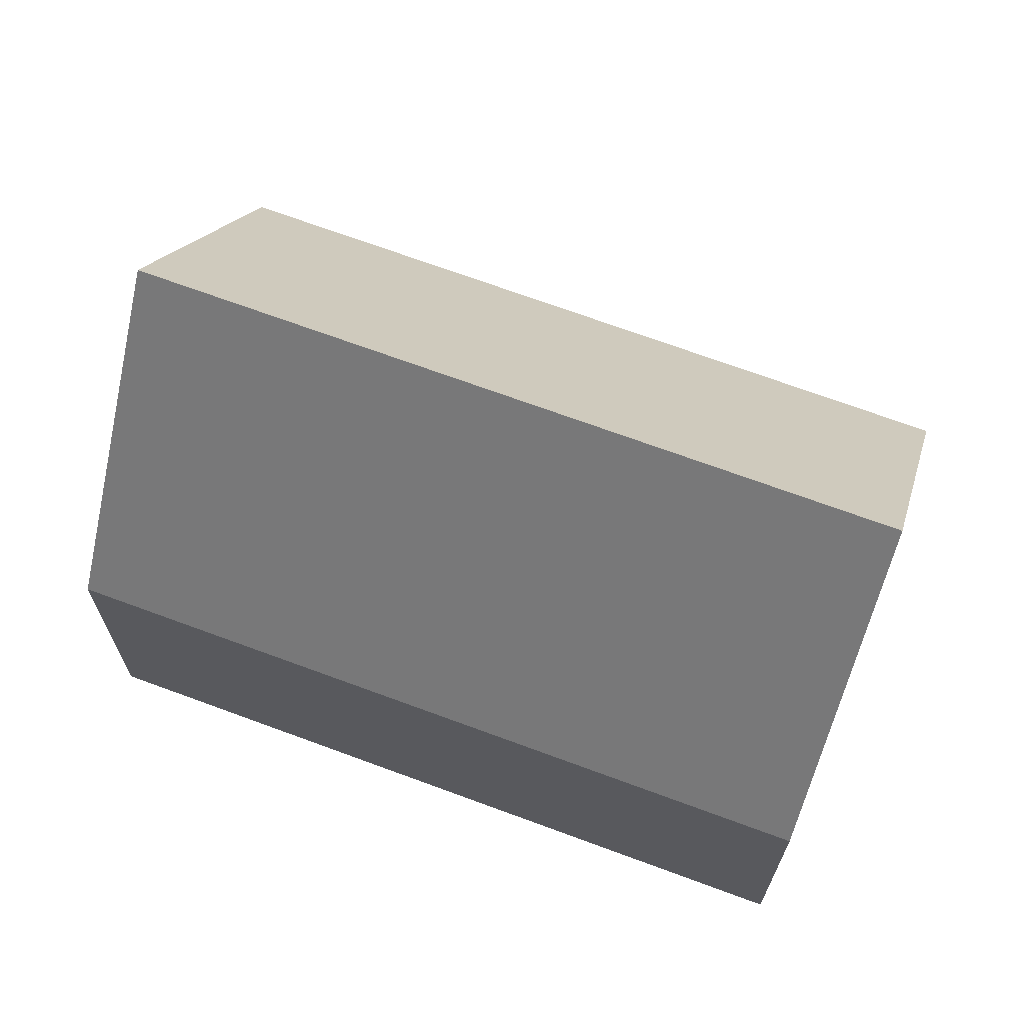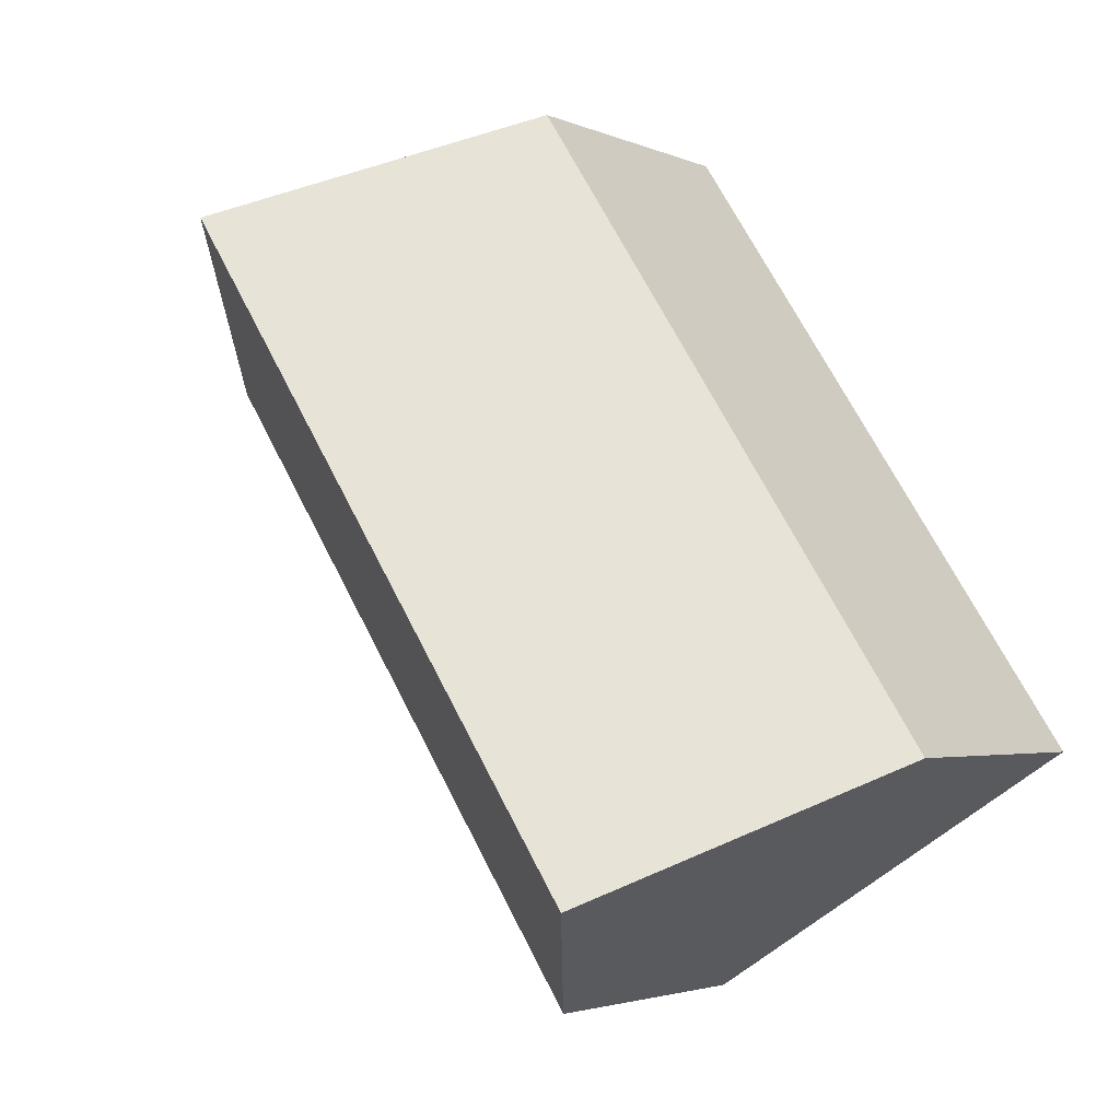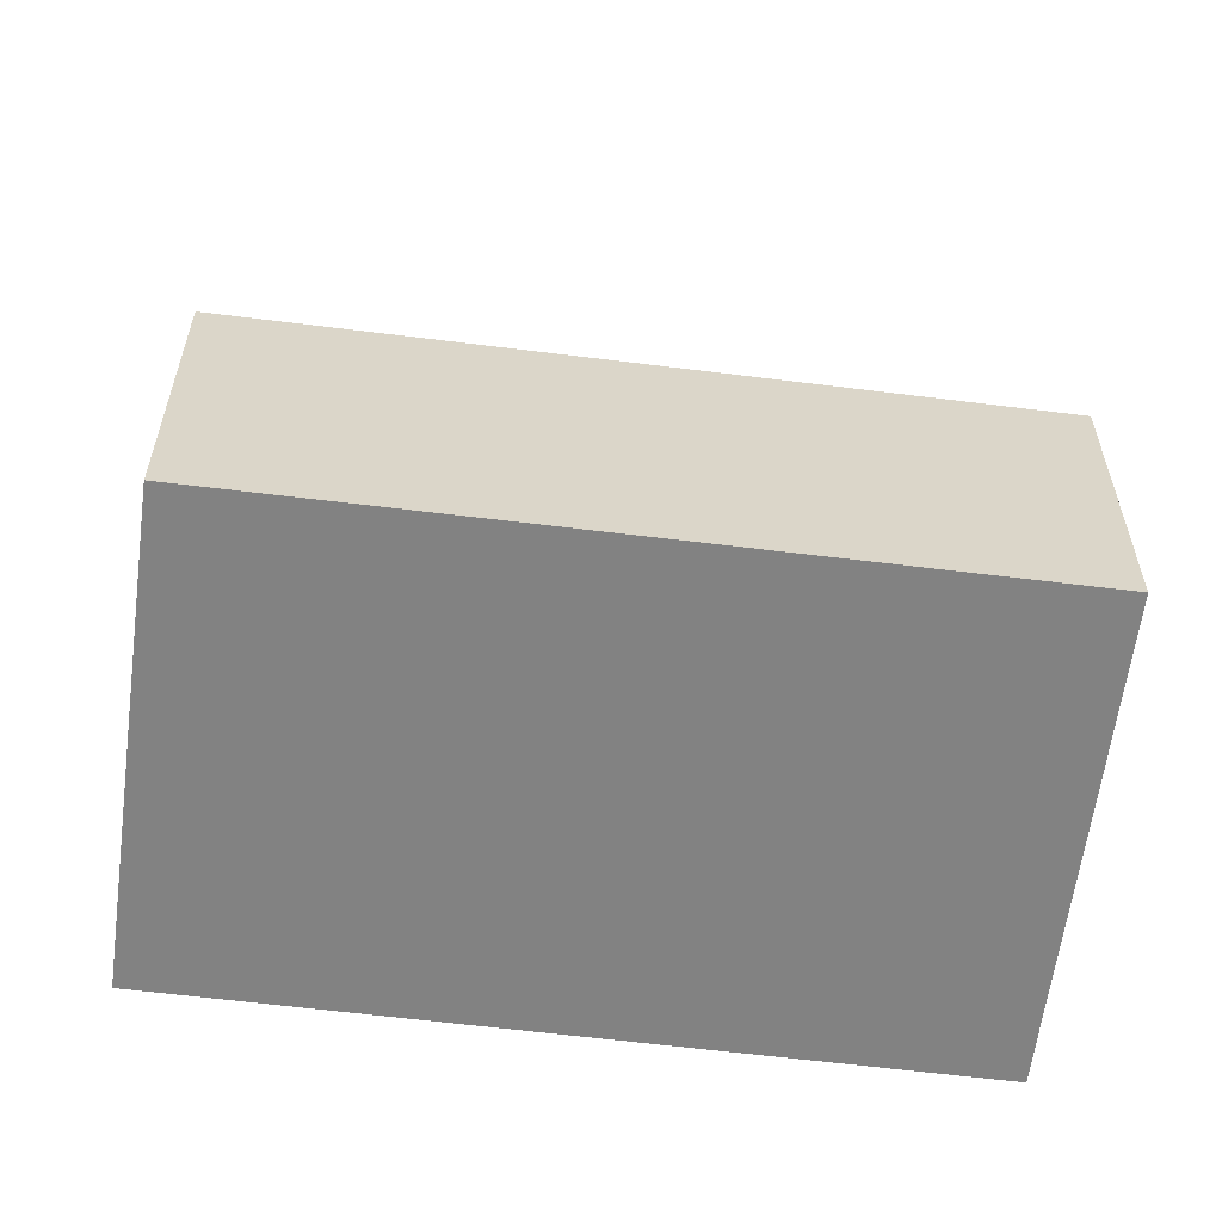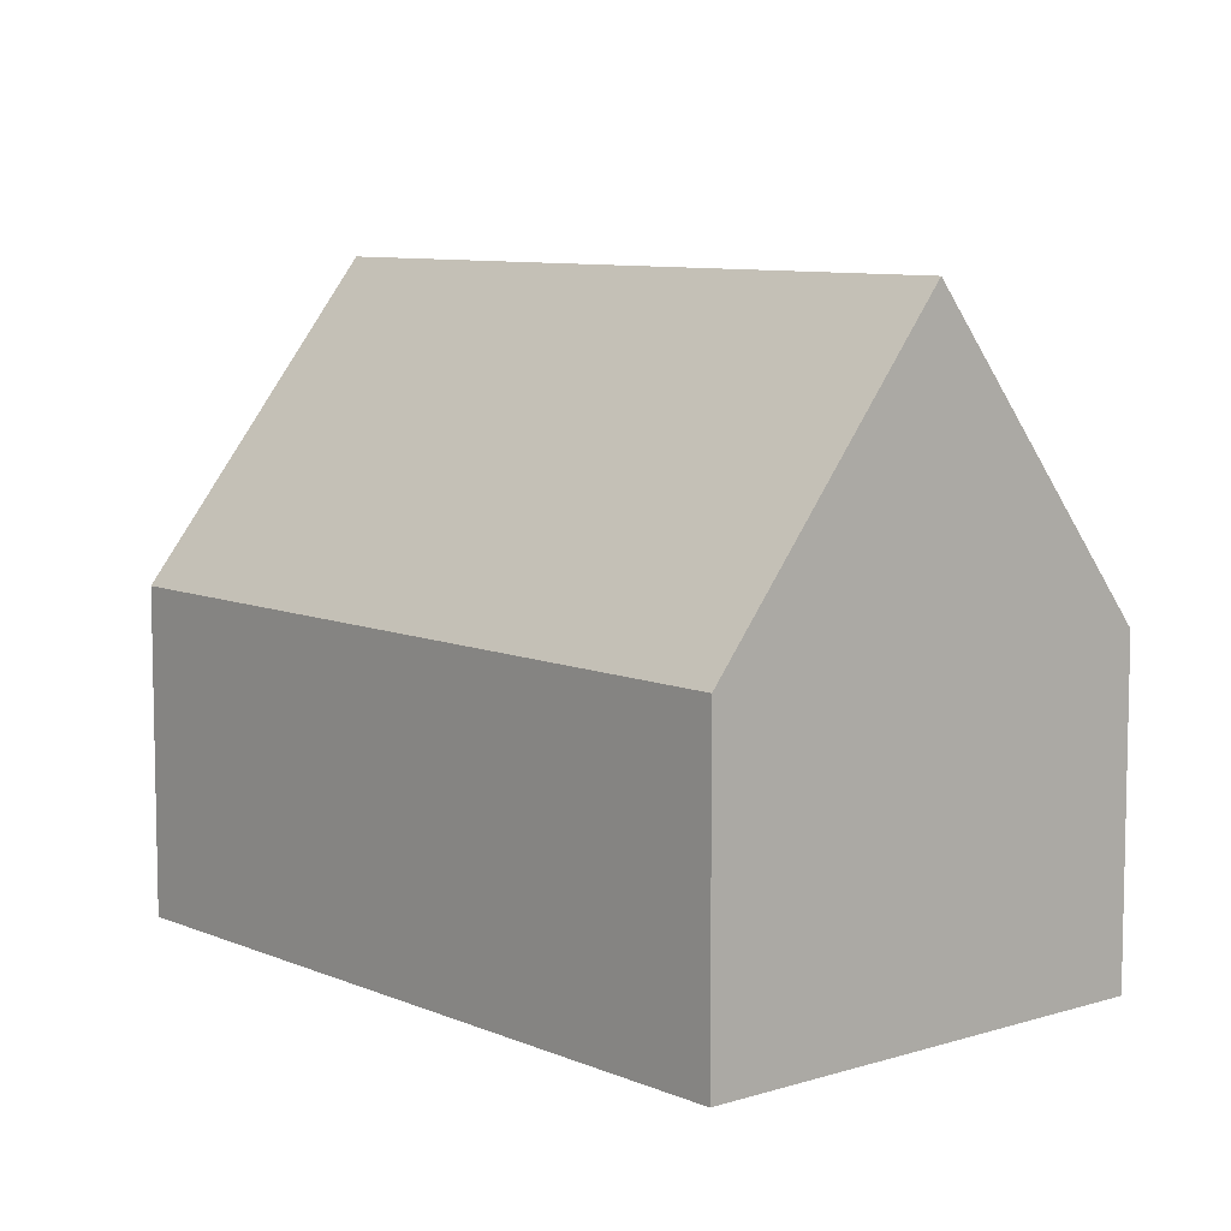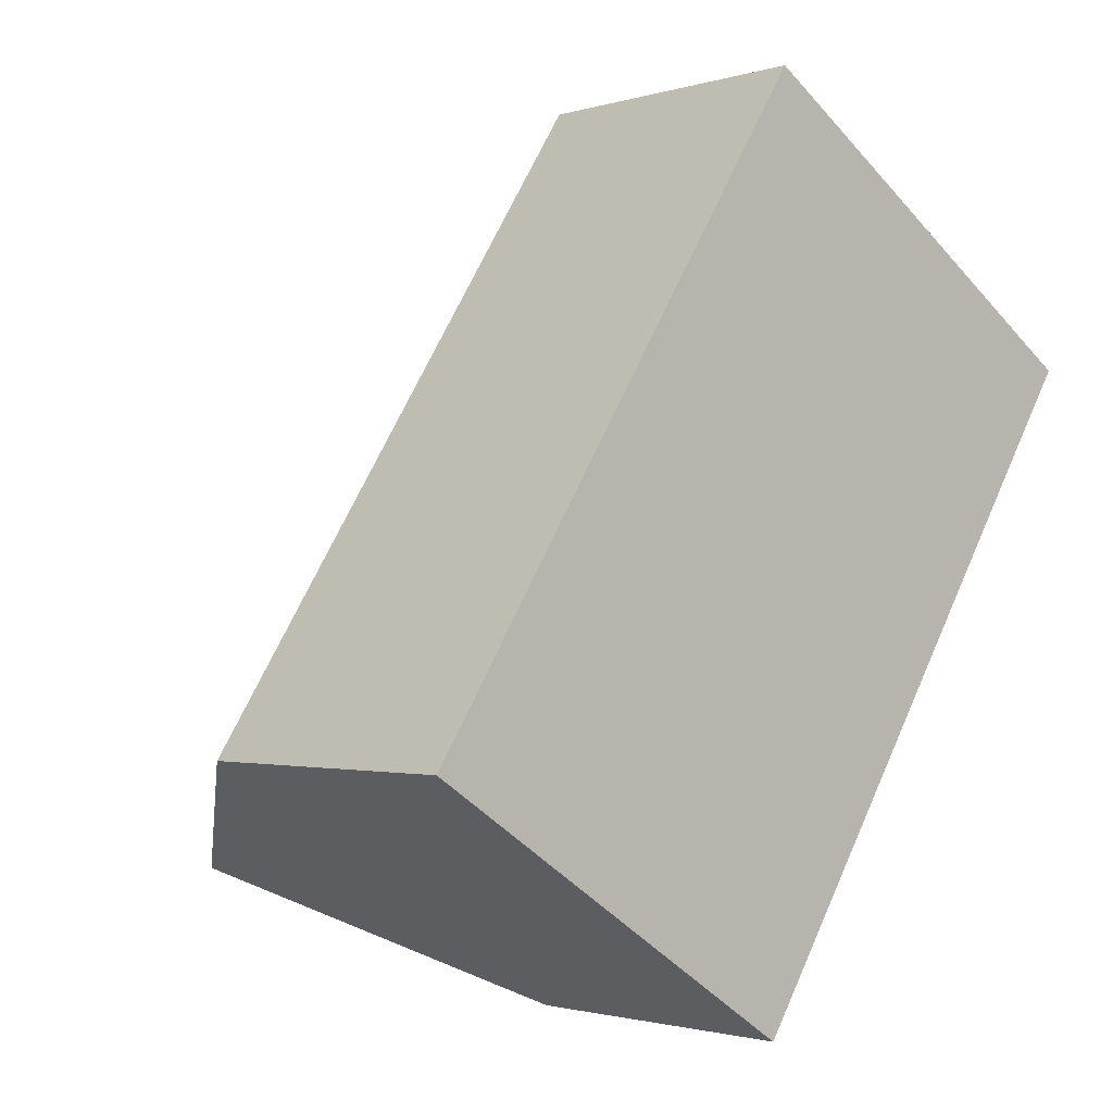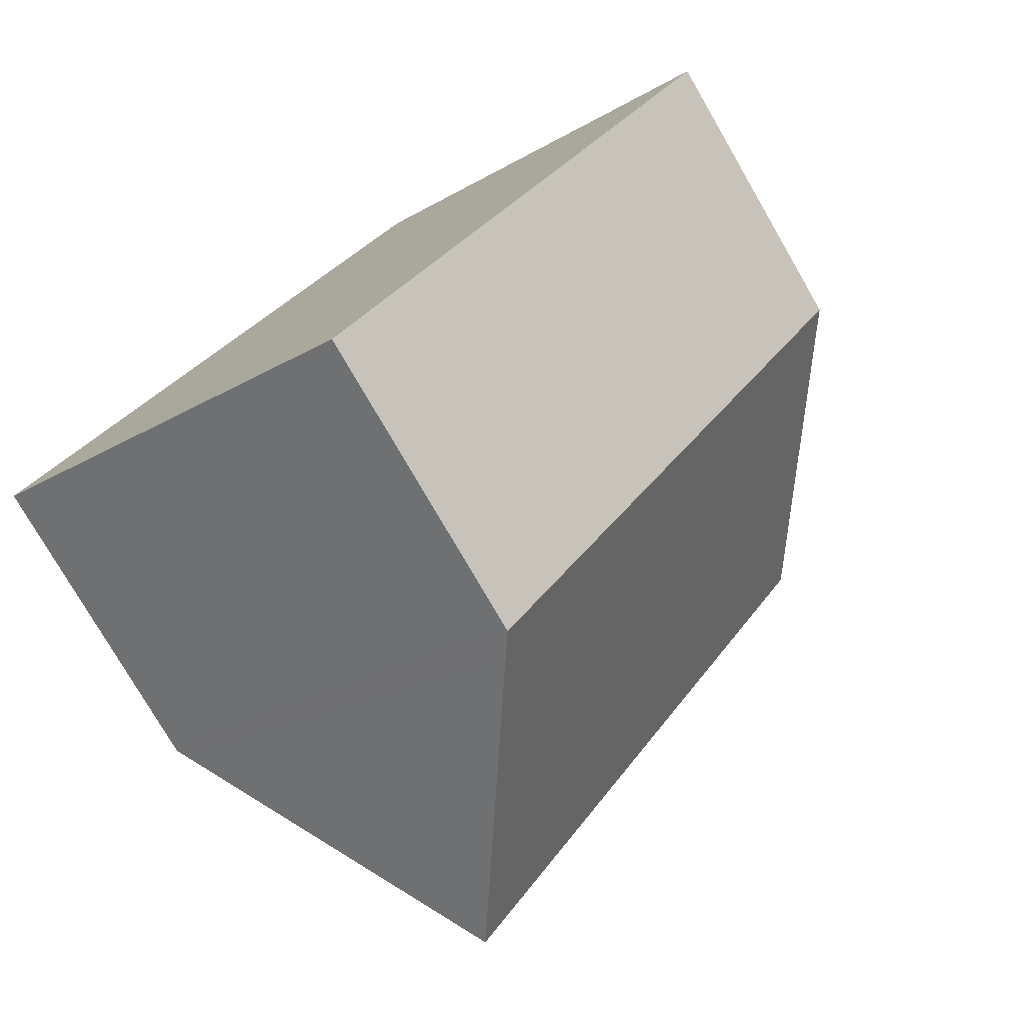
<metadata>
{"format":"obj","ext":"obj","renderer":"f3d","projection":"perspective","resolution":1024,"background":"white","views":[{"elev":69.5,"azim":-36.7,"up":"+Y"},{"elev":-2.9,"azim":-145.9,"up":"+Z"},{"elev":-60.7,"azim":115.6,"up":"+Y"},{"elev":8.3,"azim":-7.6,"up":"+Y"},{"elev":-1.6,"azim":-42.0,"up":"+Z"},{"elev":-77.2,"azim":30.1,"up":"+Z"}]}
</metadata>
<code>
v  0 6.517 3.991e-16
v  12.82 12.72 10.7
v  4.136 12.72 -2.683
v  8.689 6.517 13.4
v  8.025 6.887 -5.205
v  11.6 6.504 -0.261
v  8.295 6.483 -5.379
v  13.68 6.518 2.98
v  16.93 6.539 8.011
v  16.68 6.909 8.172
v  8.295 3.294e-16 -5.379
v  8.025 3.187e-16 -5.205
v  4.136 1.643e-16 -2.683
v  0 0 0
v  8.689 -8.203e-16 13.4
v  12.82 -6.551e-16 10.7
v  16.68 -5.004e-16 8.172
v  16.93 -4.905e-16 8.011
v  13.68 -1.825e-16 2.98
v  11.6 1.598e-17 -0.261
g defaultobject
f 1 2 3
f 2 1 4
f 5 6 7
f 6 5 3
f 6 3 2
f 6 2 8
f 8 2 9
f 9 2 10
f 5 1 3
f 1 5 7
f 1 7 11
f 1 11 12
f 1 12 13
f 1 13 14
f 14 4 1
f 4 14 15
f 15 2 4
f 2 15 10
f 10 15 16
f 10 16 9
f 9 16 17
f 9 17 18
f 18 8 9
f 8 18 19
f 8 19 6
f 6 19 7
f 7 19 20
f 7 20 11
f 14 16 15
f 16 14 17
f 17 14 18
f 18 14 19
f 19 14 20
f 20 14 11
f 11 14 12
f 12 14 13

</code>
